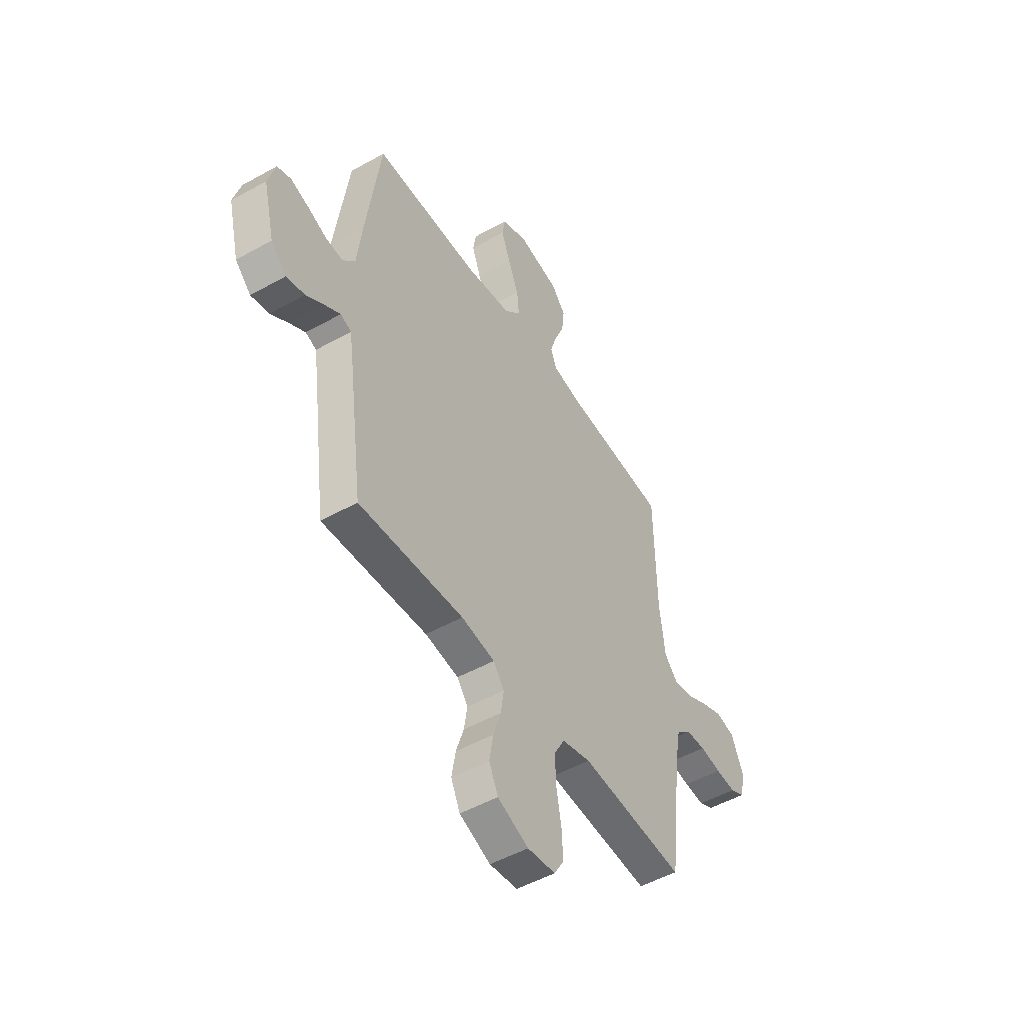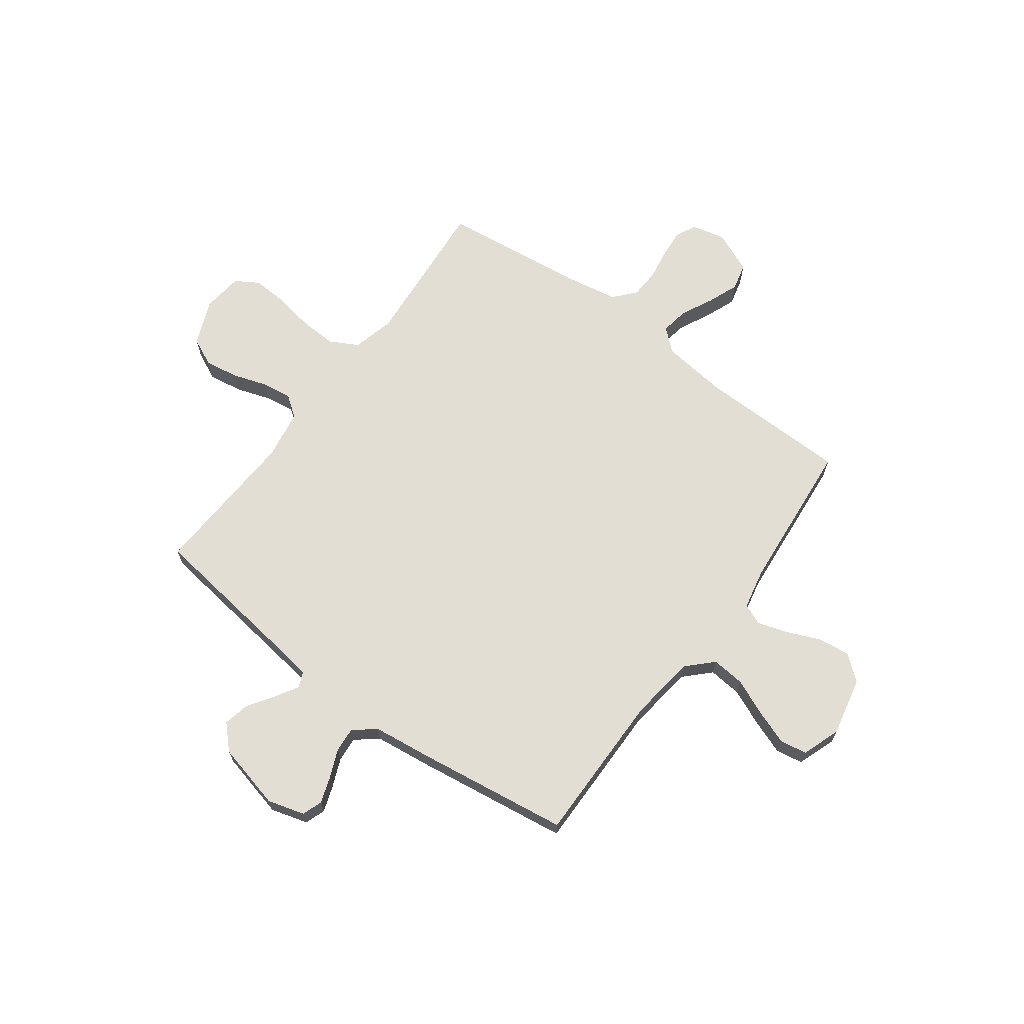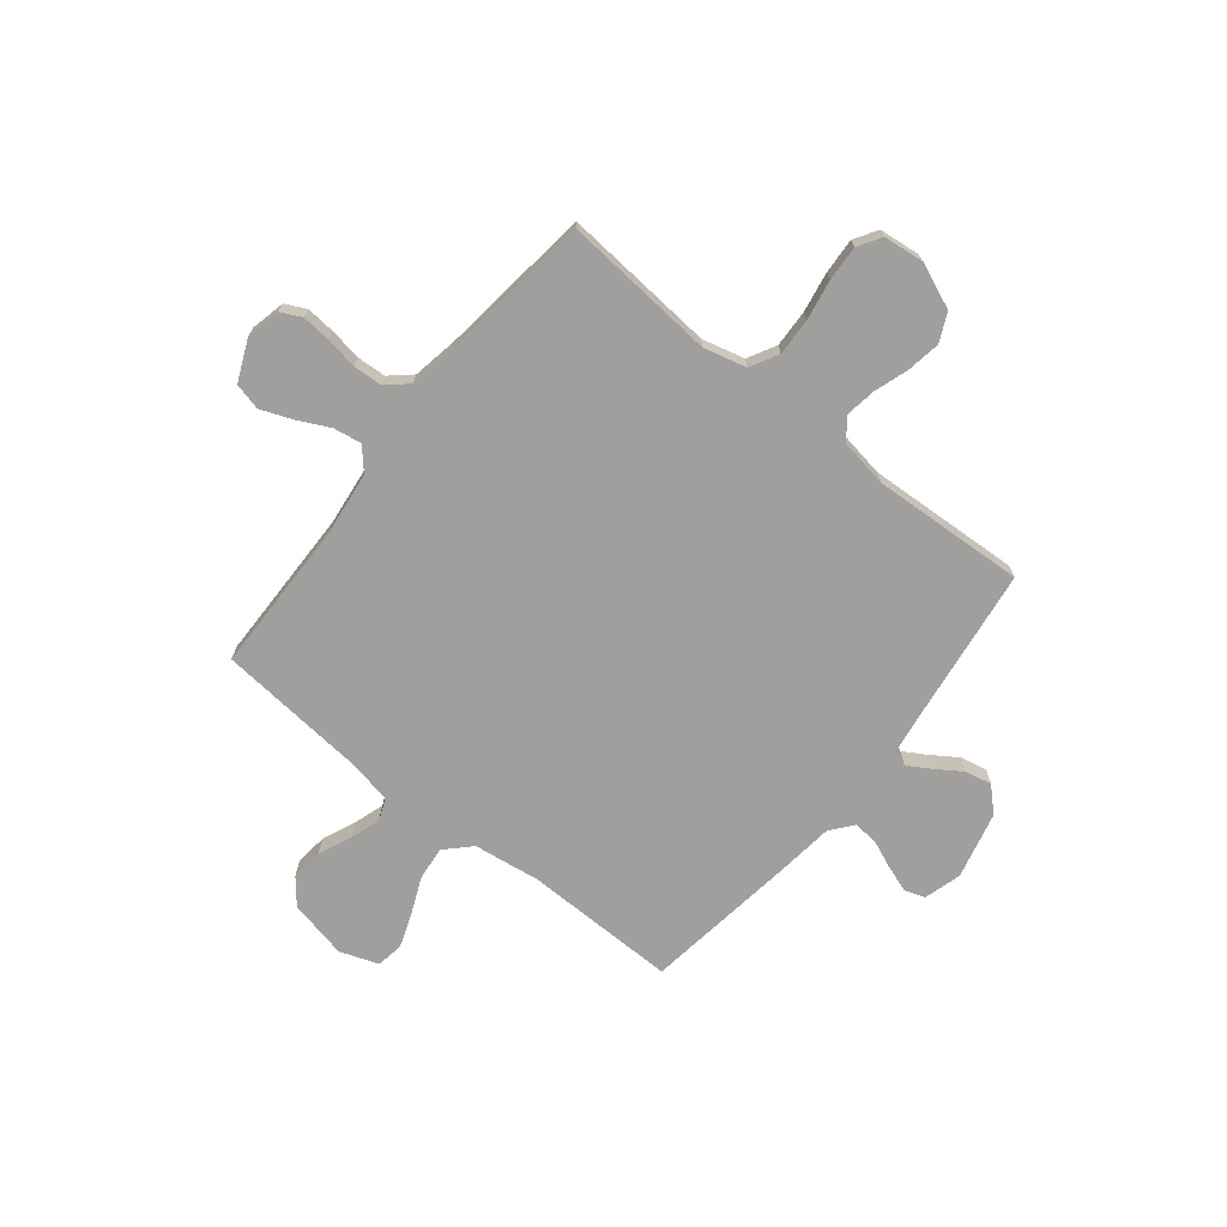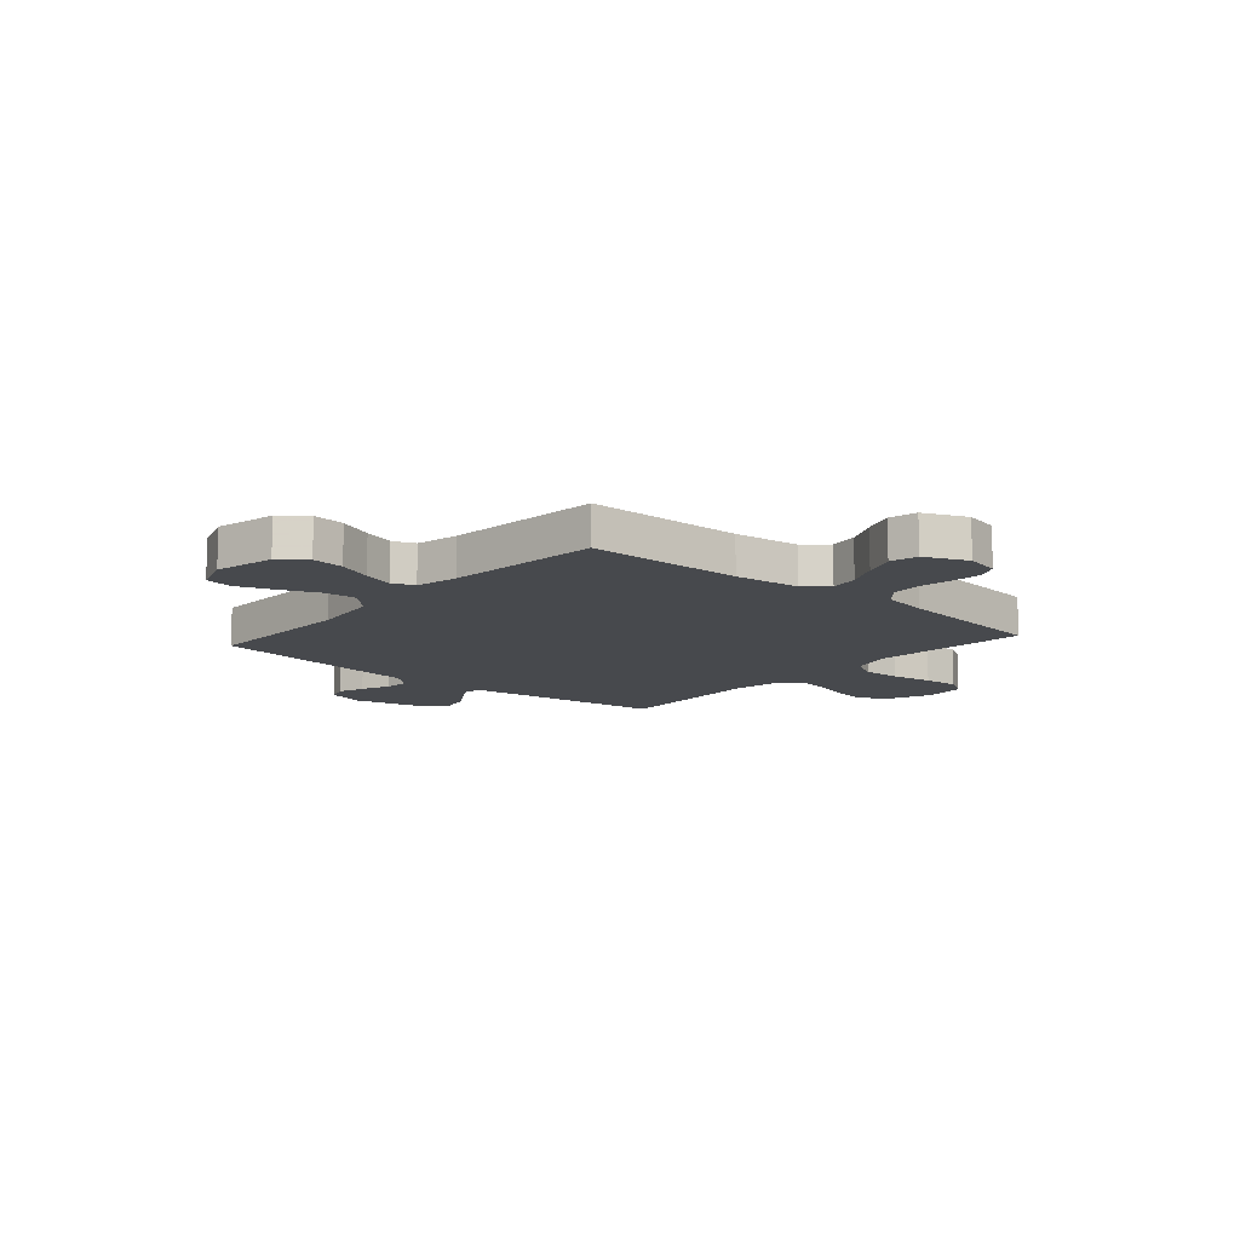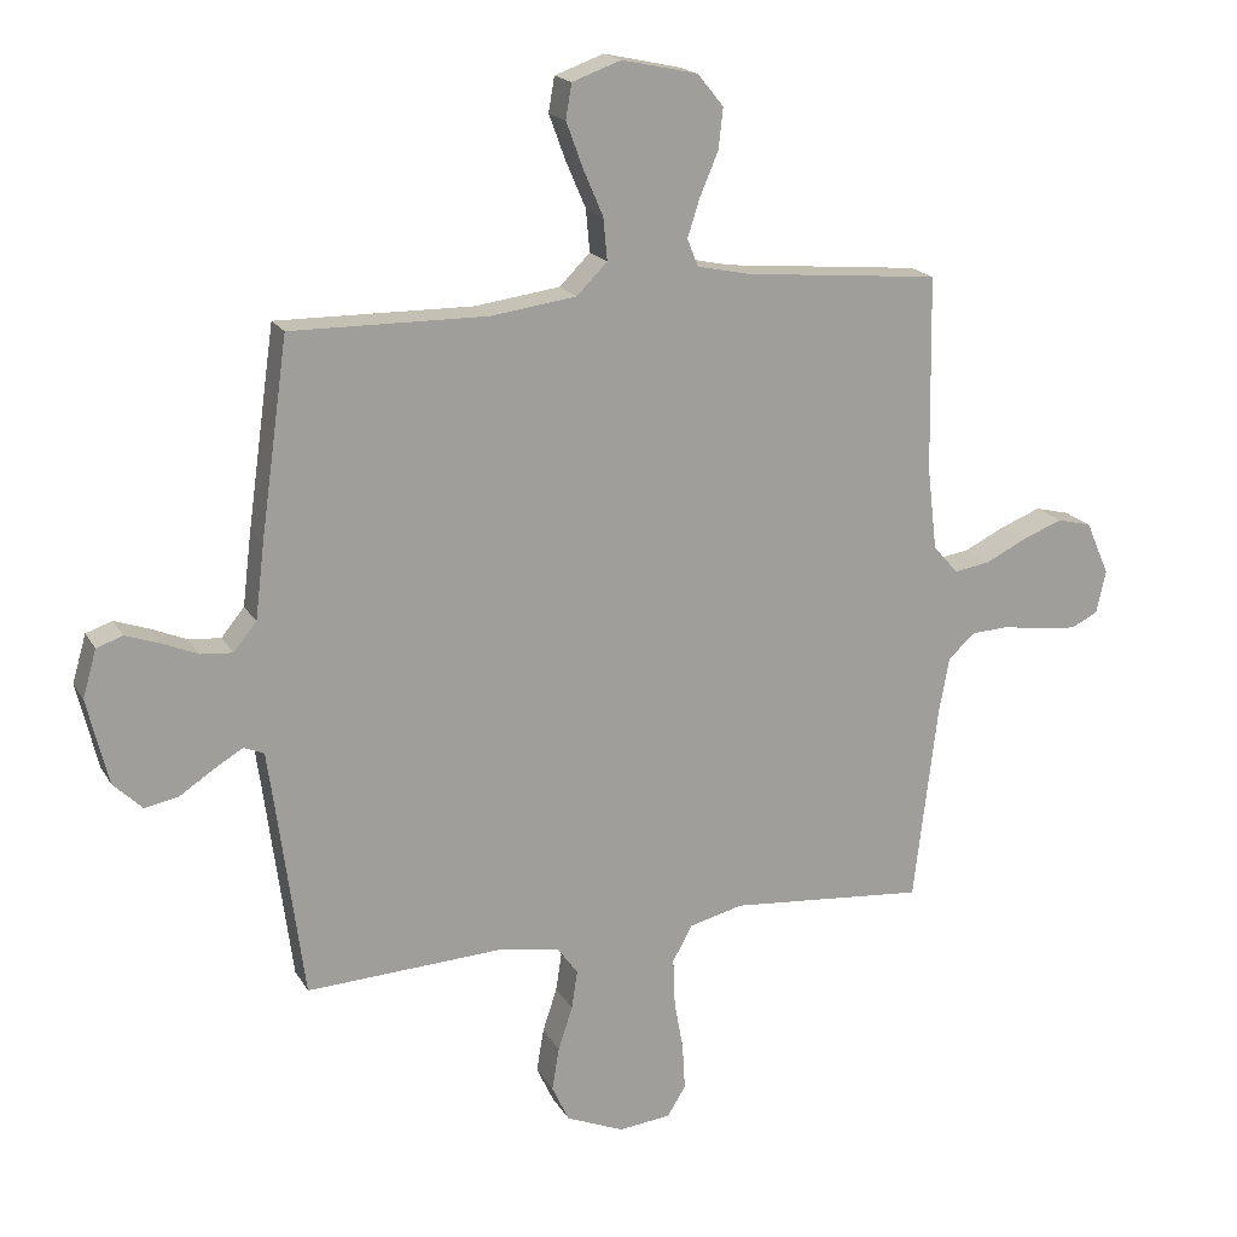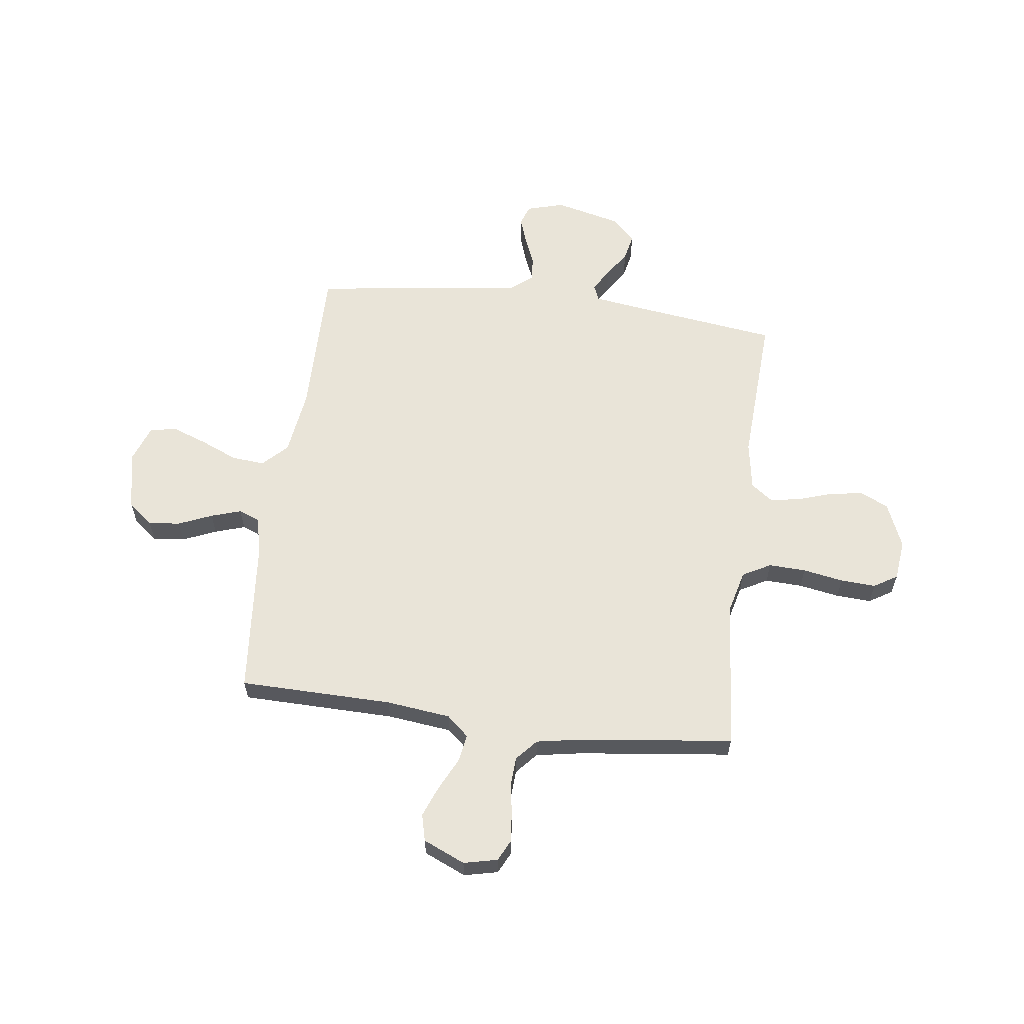
<metadata>
{"format":"obj","ext":"obj","renderer":"f3d","projection":"perspective","resolution":1024,"background":"white","views":[{"elev":-49.7,"azim":-58.3,"up":"+Z"},{"elev":67.3,"azim":-53.5,"up":"+Y"},{"elev":-71.3,"azim":141.3,"up":"+Y"},{"elev":-12.0,"azim":48.7,"up":"+Y"},{"elev":18.3,"azim":-21.4,"up":"+Z"},{"elev":60.3,"azim":97.4,"up":"+Y"}]}
</metadata>
<code>
v -0.5 0.07 -0.5
v -0.54 0.07 -0.2
v -0.552 0.07 -0.116
v -0.583 0.07 -0.103
v -0.628 0.07 -0.13
v -0.679 0.07 -0.164
v -0.731 0.07 -0.175
v -0.776 0.07 -0.131
v -0.808 0.07 0
v -0.787 0.07 0.073
v -0.747 0.07 0.087
v -0.695 0.07 0.069
v -0.64 0.07 0.046
v -0.591 0.07 0.042
v -0.556 0.07 0.085
v -0.542 0.07 0.2
v -0.5 0.07 0.5
v -0.2 0.07 0.497
v -0.069 0.07 0.515
v -0.022 0.07 0.562
v -0.028 0.07 0.627
v -0.059 0.07 0.699
v -0.084 0.07 0.767
v -0.075 0.07 0.82
v 0 0.07 0.847
v 0.116 0.07 0.822
v 0.156 0.07 0.773
v 0.149 0.07 0.711
v 0.121 0.07 0.645
v 0.102 0.07 0.586
v 0.119 0.07 0.544
v 0.2 0.07 0.527
v 0.5 0.07 0.5
v 0.505 0.07 0.2
v 0.52 0.07 0.074
v 0.558 0.07 0.031
v 0.613 0.07 0.04
v 0.676 0.07 0.071
v 0.737 0.07 0.095
v 0.79 0.07 0.082
v 0.826 0.07 0
v 0.811 0.07 -0.066
v 0.77 0.07 -0.086
v 0.713 0.07 -0.081
v 0.651 0.07 -0.071
v 0.594 0.07 -0.074
v 0.552 0.07 -0.111
v 0.536 0.07 -0.2
v 0.5 0.07 -0.5
v 0.2 0.07 -0.475
v 0.117 0.07 -0.496
v 0.087 0.07 -0.551
v 0.09 0.07 -0.624
v 0.104 0.07 -0.703
v 0.108 0.07 -0.772
v 0.08 0.07 -0.818
v 0 0.07 -0.827
v -0.089 0.07 -0.79
v -0.115 0.07 -0.734
v -0.104 0.07 -0.668
v -0.082 0.07 -0.601
v -0.073 0.07 -0.542
v -0.104 0.07 -0.5
v -0.2 0.07 -0.484
v -0.5 0 -0.5
v -0.54 0 -0.2
v -0.552 0 -0.116
v -0.583 0 -0.103
v -0.628 0 -0.13
v -0.679 0 -0.164
v -0.731 0 -0.175
v -0.776 0 -0.131
v -0.808 0 0
v -0.787 0 0.073
v -0.747 0 0.087
v -0.695 0 0.069
v -0.64 0 0.046
v -0.591 0 0.042
v -0.556 0 0.085
v -0.542 0 0.2
v -0.5 0 0.5
v -0.2 0 0.497
v -0.069 0 0.515
v -0.022 0 0.562
v -0.028 0 0.627
v -0.059 0 0.699
v -0.084 0 0.767
v -0.075 0 0.82
v 0 0 0.847
v 0.116 0 0.822
v 0.156 0 0.773
v 0.149 0 0.711
v 0.121 0 0.645
v 0.102 0 0.586
v 0.119 0 0.544
v 0.2 0 0.527
v 0.5 0 0.5
v 0.505 0 0.2
v 0.52 0 0.074
v 0.558 0 0.031
v 0.613 0 0.04
v 0.676 0 0.071
v 0.737 0 0.095
v 0.79 0 0.082
v 0.826 0 0
v 0.811 0 -0.066
v 0.77 0 -0.086
v 0.713 0 -0.081
v 0.651 0 -0.071
v 0.594 0 -0.074
v 0.552 0 -0.111
v 0.536 0 -0.2
v 0.5 0 -0.5
v 0.2 0 -0.475
v 0.117 0 -0.496
v 0.087 0 -0.551
v 0.09 0 -0.624
v 0.104 0 -0.703
v 0.108 0 -0.772
v 0.08 0 -0.818
v 0 0 -0.827
v -0.089 0 -0.79
v -0.115 0 -0.734
v -0.104 0 -0.668
v -0.082 0 -0.601
v -0.073 0 -0.542
v -0.104 0 -0.5
v -0.2 0 -0.484
f 58 59 60 61
f 58 61 62
f 57 58 62
f 56 57 62
f 53 54 55 56
f 52 53 56 62
f 51 52 62 63
f 48 49 50
f 47 48 50 51
f 42 43 44 45
f 40 41 42 45
f 40 45 46
f 37 38 39 40
f 37 40 46
f 36 37 46 47
f 32 33 34
f 31 32 34 35
f 26 27 28 29
f 26 29 30
f 25 26 30
f 24 25 30
f 21 22 23 24
f 21 24 30 31
f 15 16 17 18
f 14 15 18 19
f 10 11 12 13
f 8 9 10 13
f 8 13 14
f 5 6 7 8
f 4 5 8 14
f 3 4 14 19
f 64 1 2
f 35 36 47 51
f 20 21 31 35
f 35 51 63 64
f 19 20 35 64
f 2 3 19 64
f 125 124 123 122
f 126 125 122
f 126 122 121
f 126 121 120
f 120 119 118 117
f 126 120 117 116
f 127 126 116 115
f 114 113 112
f 115 114 112 111
f 109 108 107 106
f 109 106 105 104
f 110 109 104
f 104 103 102 101
f 110 104 101
f 111 110 101 100
f 98 97 96
f 99 98 96 95
f 93 92 91 90
f 94 93 90
f 94 90 89
f 94 89 88
f 88 87 86 85
f 95 94 88 85
f 82 81 80 79
f 83 82 79 78
f 77 76 75 74
f 77 74 73 72
f 78 77 72
f 72 71 70 69
f 78 72 69 68
f 83 78 68 67
f 66 65 128
f 115 111 100 99
f 99 95 85 84
f 128 127 115 99
f 128 99 84 83
f 128 83 67 66
f 1 65 66 2
f 2 66 67 3
f 3 67 68 4
f 4 68 69 5
f 5 69 70 6
f 6 70 71 7
f 7 71 72 8
f 8 72 73 9
f 9 73 74 10
f 10 74 75 11
f 11 75 76 12
f 12 76 77 13
f 13 77 78 14
f 14 78 79 15
f 15 79 80 16
f 16 80 81 17
f 17 81 82 18
f 18 82 83 19
f 19 83 84 20
f 20 84 85 21
f 21 85 86 22
f 22 86 87 23
f 23 87 88 24
f 24 88 89 25
f 25 89 90 26
f 26 90 91 27
f 27 91 92 28
f 28 92 93 29
f 29 93 94 30
f 30 94 95 31
f 31 95 96 32
f 32 96 97 33
f 33 97 98 34
f 34 98 99 35
f 35 99 100 36
f 36 100 101 37
f 37 101 102 38
f 38 102 103 39
f 39 103 104 40
f 40 104 105 41
f 41 105 106 42
f 42 106 107 43
f 43 107 108 44
f 44 108 109 45
f 45 109 110 46
f 46 110 111 47
f 47 111 112 48
f 48 112 113 49
f 49 113 114 50
f 50 114 115 51
f 51 115 116 52
f 52 116 117 53
f 53 117 118 54
f 54 118 119 55
f 55 119 120 56
f 56 120 121 57
f 57 121 122 58
f 58 122 123 59
f 59 123 124 60
f 60 124 125 61
f 61 125 126 62
f 62 126 127 63
f 63 127 128 64
f 64 128 65 1

</code>
